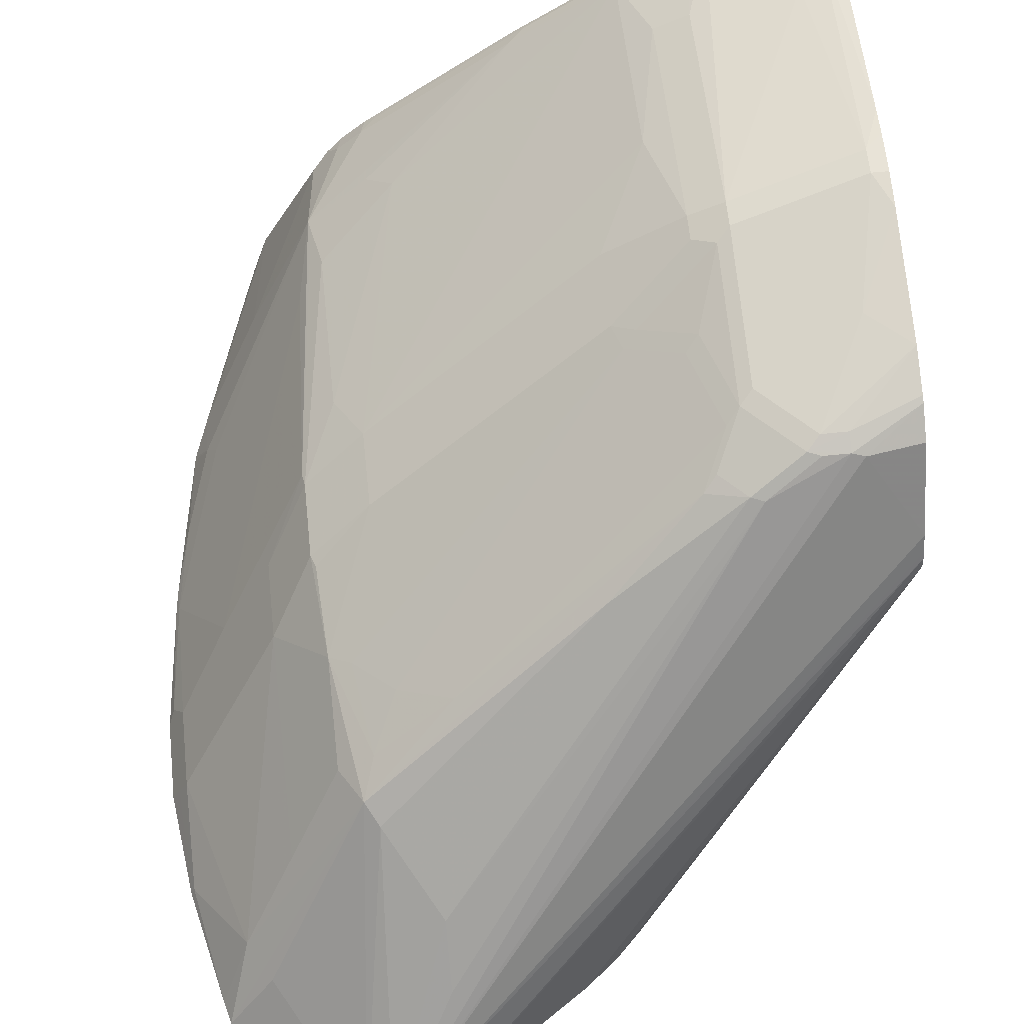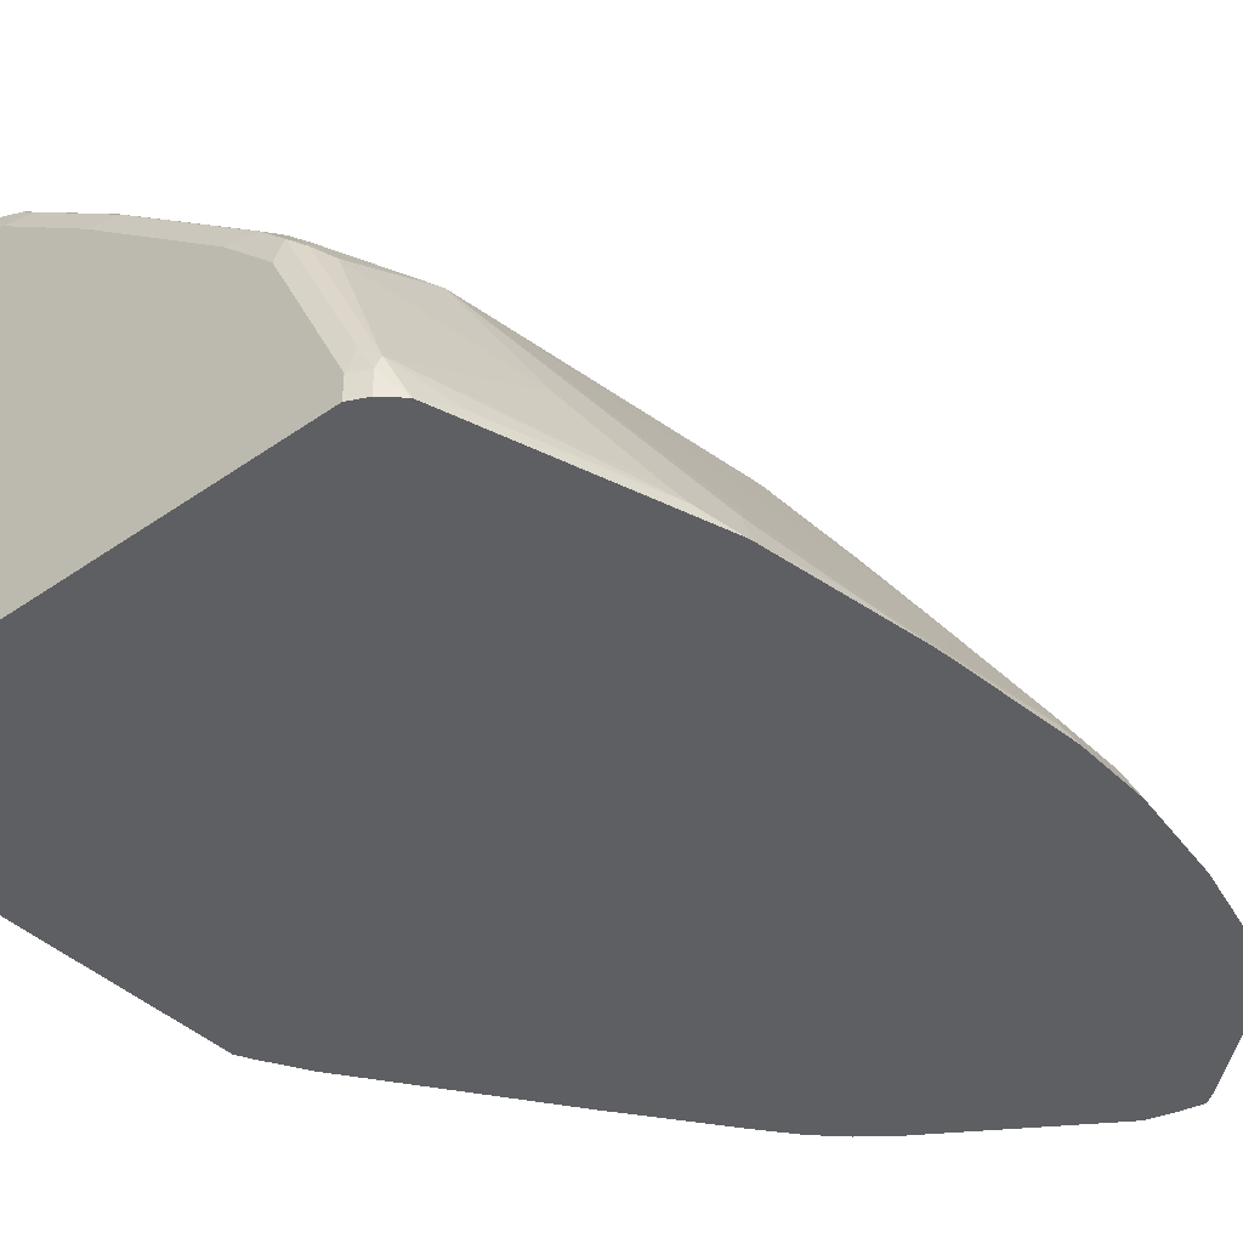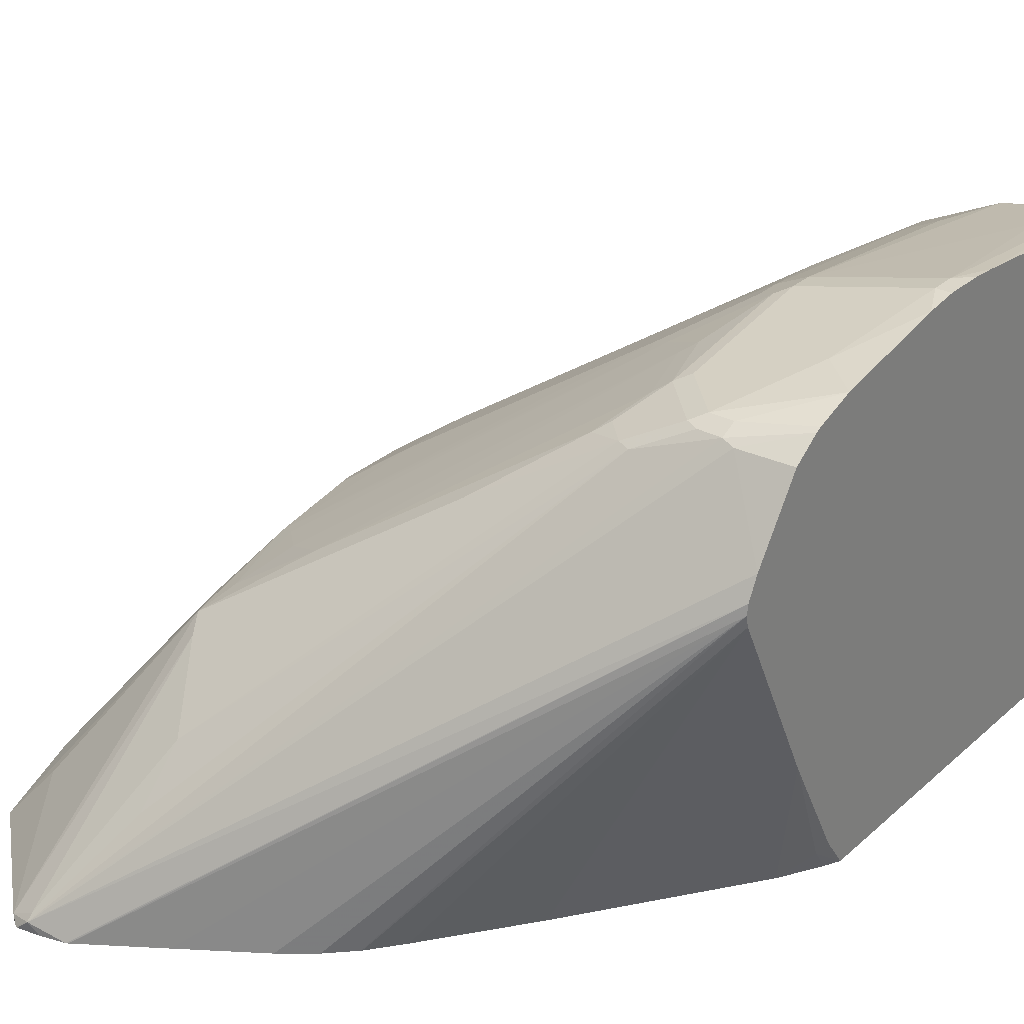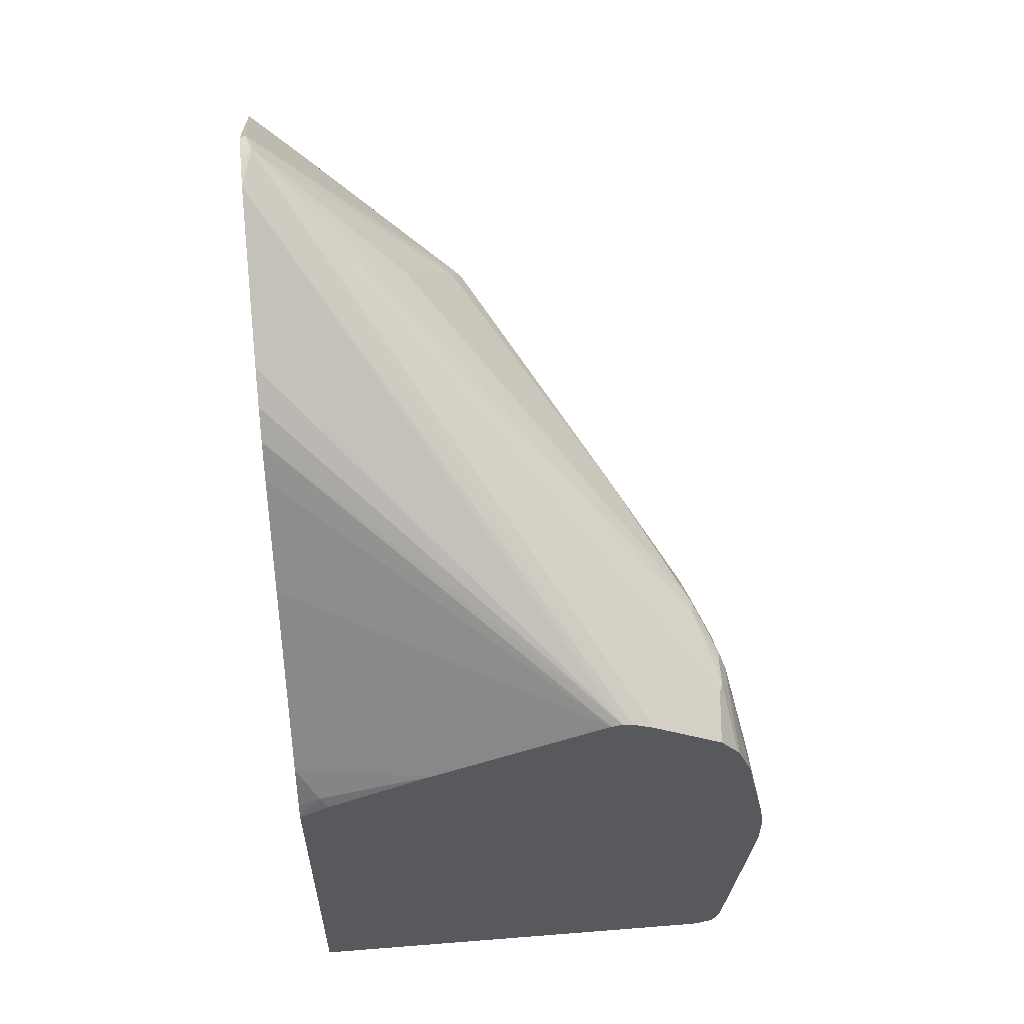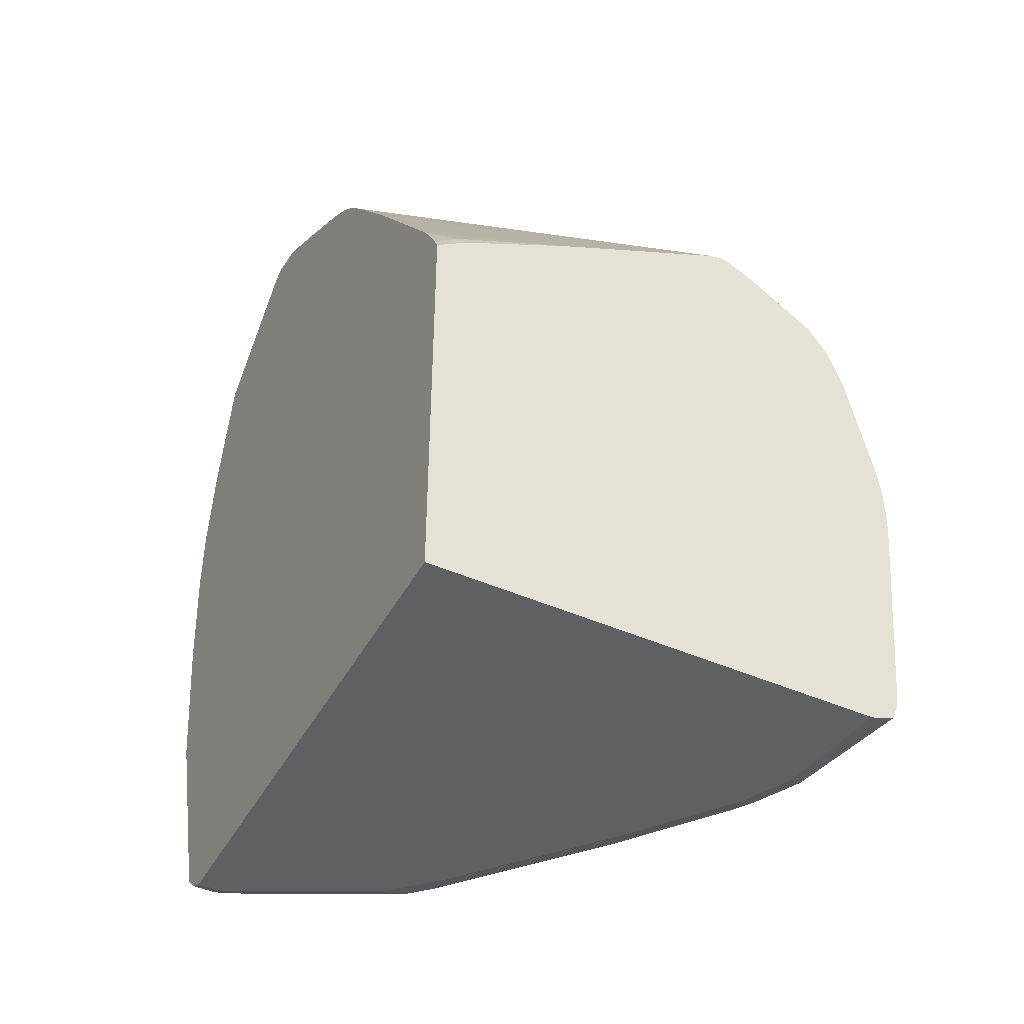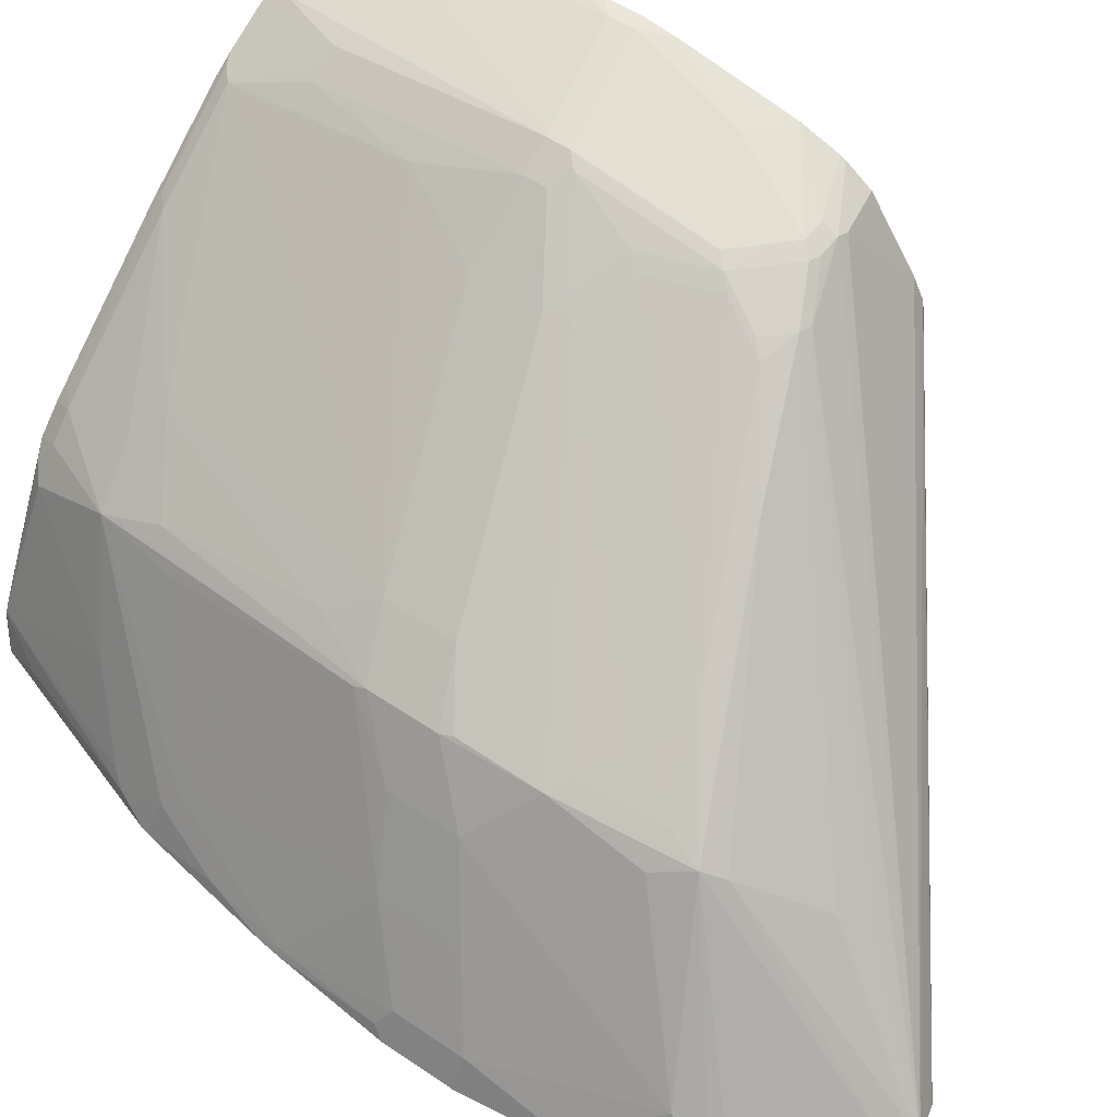
<metadata>
{"format":"obj","ext":"obj","renderer":"f3d","projection":"perspective","resolution":1024,"background":"white","views":[{"elev":62.1,"azim":174.0,"up":"+Z"},{"elev":-41.2,"azim":40.4,"up":"+Z"},{"elev":29.7,"azim":-141.9,"up":"+Z"},{"elev":59.3,"azim":-94.7,"up":"+Y"},{"elev":-44.8,"azim":-117.1,"up":"+Y"},{"elev":54.2,"azim":125.8,"up":"+Z"}]}
</metadata>
<code>
v 0.7144 -0.07332 0.4224
v 0.7087 -0.07332 0.4338
v 0.7144 -0.1292 0.4224
v 0.7052 -6.789e-05 0.4224
v 0.7026 -0.07332 0.446
v 0.7087 -0.1283 0.4338
v 0.7102 -0.1375 0.4307
v 0.7052 -0.2199 0.4224
v 0.6869 0.08119 0.4224
v 0.7026 -6.789e-05 0.4277
v 0.6293 -0.1283 0.556
v 0.6659 -0.11 0.501
v 0.7026 -0.1283 0.446
v 0.6659 0.05494 0.4644
v 0.7026 -0.2199 0.4277
v 0.7033 -0.2358 0.4224
v 0.683 0.09644 0.4224
v 0.5926 -0.0917 0.5927
v 0.5987 -0.165 0.5988
v 0.6293 -0.1833 0.556
v 0.6293 0.01831 0.5194
v 0.6659 -0.165 0.501
v 0.5773 0.009123 0.582
v 0.6843 -0.2749 0.446
v 0.6919 -0.2841 0.4307
v 0.6849 -0.3457 0.4224
v 0.5957 0.1741 0.4224
v 0.5957 0.1741 0.4262
v 0.6507 0.08244 0.4628
v 0.556 -0.1833 0.6293
v 0.5957 -0.1558 0.6003
v 0.5926 -0.01838 0.5743
v 0.5682 -0.01838 0.5934
v 0.5773 -0.08251 0.6003
v 0.3849 -0.2199 0.74
v 0.391 -0.2383 0.7393
v 0.446 -0.2199 0.7026
v 0.5987 -0.2199 0.5988
v 0.6003 -0.2291 0.5957
v 0.6109 -0.3299 0.556
v 0.6659 -0.3299 0.4644
v 0.5132 -0.03669 0.63
v 0.5682 0.02437 0.5743
v 0.4124 -0.0642 0.6919
v 0.3483 -0.11 0.74
v 0.6736 -0.339 0.4491
v 0.6841 -0.3495 0.4224
v 0.5884 0.1792 0.4224
v 0.5773 0.1787 0.4307
v 0.5773 0.1741 0.4353
v 0.556 -0.2383 0.6293
v 0.5499 -0.055 0.6117
v 0.3483 -0.2016 0.7583
v 0.3758 -0.2291 0.7469
v 0.3361 -0.2749 0.7759
v 0.446 -0.2749 0.7026
v 0.5743 -0.2749 0.611
v 0.5743 -0.4032 0.5927
v 0.5804 -0.4398 0.5804
v 0.5819 -0.449 0.5774
v 0.5926 -0.3849 0.5743
v 0.33 -0.1466 0.7583
v 0.5315 0.07938 0.5377
v 0.3208 -0.1008 0.7469
v 0.3391 -0.1192 0.7469
v 0.6117 -0.4215 0.5316
v 0.6736 -0.3757 0.4307
v 0.6297 -0.5132 0.4224
v 0.5865 0.1797 0.4224
v 0.5315 0.1161 0.501
v 0.569 0.1766 0.4224
v 0.5507 0.1716 0.4224
v 0.2081 -0.07729 0.6861
v 0.2081 -0.07944 0.6904
v 0.2081 -0.08557 0.7026
v 0.2474 -0.1146 0.7606
v 0.2566 -0.1161 0.7637
v 0.3116 -0.09776 0.7453
v 0.3544 -0.3665 0.7576
v 0.3544 -0.5132 0.7393
v 0.5193 -0.4398 0.6293
v 0.3391 -0.2108 0.7652
v 0.3208 -0.2658 0.7835
v 0.3116 -0.2749 0.7881
v 0.3361 -0.2932 0.7759
v 0.391 -0.2932 0.7393
v 0.5376 -0.4582 0.611
v 0.4277 -0.5132 0.6842
v 0.5376 -0.5132 0.5927
v 0.556 -0.5132 0.5743
v 0.575 -0.5132 0.5499
v 0.63 -0.4215 0.4949
v 0.6369 -0.4123 0.4857
v 0.3208 -0.1558 0.7652
v 0.2841 -0.1192 0.7652
v 0.6667 -0.3849 0.4399
v 0.6186 -0.5223 0.4491
v 0.6552 -0.4307 0.4307
v 0.6369 -0.4857 0.4307
v 0.6295 -0.5137 0.4224
v 0.549 0.1707 0.4224
v 0.2081 -0.07596 0.6782
v 0.2081 -0.1222 0.7576
v 0.2081 -0.1423 0.7721
v 0.2081 -0.1466 0.7743
v 0.2566 -0.1283 0.7698
v 0.2749 -0.1161 0.7637
v 0.3361 -0.4582 0.7576
v 0.3238 -0.4582 0.7637
v 0.3055 -0.5132 0.7637
v 0.307 -0.5223 0.7606
v 0.3437 -0.5223 0.7423
v 0.417 -0.5223 0.6873
v 0.2383 -0.2016 0.7881
v 0.22 -0.2932 0.8065
v 0.3116 -0.2932 0.7881
v 0.3116 -0.165 0.7698
v 0.2933 -0.1466 0.7698
v 0.5269 -0.5223 0.5957
v 0.5338 -0.5269 0.5865
v 0.5521 -0.5269 0.5682
v 0.5636 -0.5223 0.5591
v 0.6003 -0.5223 0.4857
v 0.2749 -0.1283 0.7698
v 0.6071 -0.5269 0.4582
v 0.6171 -0.5254 0.4399
v 0.6171 -0.5254 0.4224
v 0.494 0.1341 0.4224
v 0.4391 0.09741 0.4224
v 0.4158 0.0791 0.4224
v 0.3974 0.06107 0.4224
v 0.3969 0.06051 0.4224
v 0.2081 -0.07791 0.6694
v 0.2081 -0.1768 0.7849
v 0.3116 -0.4582 0.7698
v 0.2933 -0.5132 0.7698
v 0.2994 -0.5254 0.7637
v 0.3361 -0.5254 0.7453
v 0.3506 -0.5269 0.7331
v 0.4239 -0.5269 0.6782
v 0.2081 -0.2684 0.8032
v 0.2081 -0.2932 0.8065
v 0.22 -0.3116 0.8065
v 0.2383 -0.4582 0.7881
v 0.5132 -0.5315 0.5865
v 0.5705 -0.5269 0.5316
v 0.5315 -0.5315 0.5682
v 0.5499 -0.5315 0.5499
v 0.6048 -0.5315 0.4399
v 0.6048 -0.5315 0.4224
v 0.3781 0.0369 0.4224
v 0.2315 -0.1647 0.4224
v 0.2081 -0.1448 0.5316
v 0.3231 -0.03641 0.4224
v 0.22 -0.4948 0.7881
v 0.2081 -0.5067 0.7881
v 0.2081 -0.5132 0.7867
v 0.2081 -0.5251 0.782
v 0.2081 -0.5253 0.7819
v 0.2081 -0.5254 0.7817
v 0.2933 -0.5315 0.7515
v 0.33 -0.5315 0.7331
v 0.4033 -0.5315 0.6782
v 0.2081 -0.3234 0.8065
v 0.2081 -0.3424 0.805
v 0.2081 -0.5315 0.4224
v 0.2308 -0.1659 0.4224
v 0.2131 -0.1833 0.4399
v 0.2081 -0.1899 0.4466
v 0.2081 -0.5301 0.7698
v 0.2081 -0.5315 0.7633
v 0.2081 -0.2068 0.4224
v 0.2136 -0.1957 0.4224
f 80 113 88
f 84 114 115
f 83 94 84
f 82 94 83
f 81 88 87
f 80 88 81
f 84 115 143
f 77 107 78
f 79 85 108
f 80 111 112
f 80 110 111
f 80 109 110
f 80 108 109
f 79 108 80
f 77 95 107
f 79 86 85
f 84 143 116
f 80 112 113
f 84 94 117
f 92 96 93
f 84 118 114
f 94 118 117
f 77 106 95
f 94 124 118
f 94 95 124
f 92 97 96
f 91 97 92
f 91 123 97
f 91 122 123
f 90 122 91
f 90 121 122
f 89 121 90
f 89 120 121
f 89 119 120
f 89 113 119
f 88 113 89
f 85 109 108
f 85 116 109
f 84 117 118
f 77 105 106
f 67 96 97
f 76 104 77
f 73 153 169
f 73 133 153
f 73 102 133
f 72 101 73
f 68 97 100
f 68 99 97
f 68 98 99
f 67 97 98
f 95 106 124
f 66 96 67
f 66 93 96
f 64 94 65
f 64 95 94
f 64 107 95
f 64 78 107
f 63 78 64
f 63 70 78
f 73 169 172
f 73 172 166
f 73 166 171
f 73 171 170
f 76 103 104
f 75 103 76
f 73 101 102
f 73 75 74
f 73 103 75
f 73 104 103
f 73 105 104
f 73 134 105
f 77 104 105
f 73 141 134
f 73 164 142
f 73 165 164
f 73 156 165
f 73 157 156
f 73 158 157
f 73 159 158
f 73 160 159
f 73 170 160
f 73 142 141
f 97 123 125
f 116 136 135
f 97 126 100
f 139 162 163
f 138 162 139
f 137 162 138
f 137 161 162
f 137 160 161
f 137 159 160
f 137 158 159
f 136 144 155
f 136 158 137
f 136 157 158
f 136 156 157
f 136 155 156
f 133 154 152
f 133 151 154
f 133 152 153
f 132 151 133
f 126 150 127
f 139 163 140
f 143 164 165
f 143 165 155
f 143 155 144
f 168 172 169
f 168 173 172
f 167 173 168
f 161 170 171
f 160 170 161
f 155 165 156
f 153 168 169
f 152 168 153
f 126 149 150
f 152 167 168
f 145 148 147
f 145 149 148
f 145 150 149
f 145 166 150
f 145 171 166
f 145 161 171
f 145 162 161
f 145 163 162
f 146 148 149
f 125 149 126
f 125 146 149
f 123 146 125
f 112 138 139
f 111 138 112
f 111 137 138
f 110 135 136
f 110 137 111
f 110 136 137
f 109 116 135
f 109 135 110
f 112 139 140
f 106 134 124
f 102 128 129
f 102 132 133
f 102 131 132
f 102 130 131
f 102 129 130
f 101 128 102
f 100 126 127
f 97 99 98
f 105 134 106
f 97 125 126
f 112 140 113
f 113 120 119
f 121 148 146
f 121 147 148
f 121 123 122
f 121 146 123
f 120 147 121
f 120 145 147
f 120 163 145
f 120 140 163
f 113 140 120
f 60 93 66
f 116 143 144
f 115 164 143
f 115 142 164
f 115 141 142
f 114 134 141
f 114 124 134
f 114 118 124
f 114 141 115
f 116 144 136
f 60 92 93
f 67 98 68
f 60 90 91
f 14 23 21
f 14 17 23
f 13 22 15
f 11 21 18
f 11 14 21
f 11 22 12
f 11 20 22
f 11 38 20
f 11 19 38
f 11 18 19
f 9 14 10
f 9 17 14
f 8 15 16
f 7 15 8
f 7 13 15
f 6 13 7
f 5 14 11
f 15 24 25
f 15 25 16
f 15 22 24
f 16 25 26
f 20 39 22
f 20 38 39
f 19 51 38
f 19 30 51
f 19 31 30
f 18 37 30
f 18 36 37
f 18 35 36
f 5 10 14
f 18 34 35
f 18 23 33
f 18 32 23
f 18 21 32
f 18 31 19
f 18 30 31
f 17 29 23
f 17 28 29
f 17 27 28
f 18 33 34
f 21 23 32
f 5 22 13
f 5 11 12
f 1 154 151
f 1 152 154
f 1 167 152
f 1 173 167
f 1 172 173
f 1 166 172
f 1 150 166
f 1 127 150
f 1 100 127
f 1 68 100
f 1 47 68
f 1 26 47
f 1 16 26
f 1 8 16
f 1 3 8
f 1 6 3
f 1 2 6
f 1 151 132
f 1 132 131
f 1 131 130
f 1 130 129
f 4 10 5
f 60 91 92
f 3 7 8
f 3 6 7
f 2 4 5
f 2 13 6
f 2 5 13
f 1 4 2
f 5 12 22
f 1 9 4
f 1 27 17
f 1 48 27
f 1 69 48
f 1 71 69
f 1 72 71
f 1 101 72
f 1 128 101
f 1 129 128
f 1 17 9
f 22 39 40
f 4 9 10
f 22 41 24
f 49 76 77
f 49 75 76
f 49 74 75
f 49 73 74
f 49 72 73
f 49 71 72
f 49 69 71
f 49 63 50
f 49 70 63
f 48 69 49
f 47 67 68
f 46 60 66
f 46 67 47
f 46 66 67
f 45 94 62
f 45 65 94
f 45 64 65
f 49 77 78
f 49 78 70
f 51 56 79
f 51 80 81
f 22 40 41
f 60 89 90
f 60 88 89
f 60 87 88
f 59 87 60
f 58 87 59
f 58 81 87
f 57 81 58
f 44 63 64
f 56 86 79
f 55 116 85
f 55 84 116
f 55 83 84
f 54 83 55
f 54 82 83
f 53 94 82
f 53 62 94
f 51 81 57
f 56 85 86
f 44 64 45
f 51 79 80
f 43 50 63
f 33 52 34
f 33 42 52
f 30 56 51
f 30 37 56
f 28 50 43
f 28 49 50
f 28 48 49
f 26 46 47
f 34 52 35
f 25 46 26
f 24 41 25
f 23 45 42
f 23 44 45
f 23 43 44
f 23 28 43
f 23 29 28
f 43 63 44
f 23 42 33
f 25 41 46
f 35 53 82
f 27 48 28
f 39 61 40
f 35 82 54
f 42 45 62
f 41 60 46
f 41 61 60
f 40 61 41
f 39 60 61
f 39 59 60
f 42 62 53
f 38 58 39
f 39 58 59
f 38 57 58
f 38 51 57
f 37 85 56
f 37 55 85
f 36 55 37
f 36 54 55
f 35 52 53
f 35 54 36
f 42 53 52

</code>
